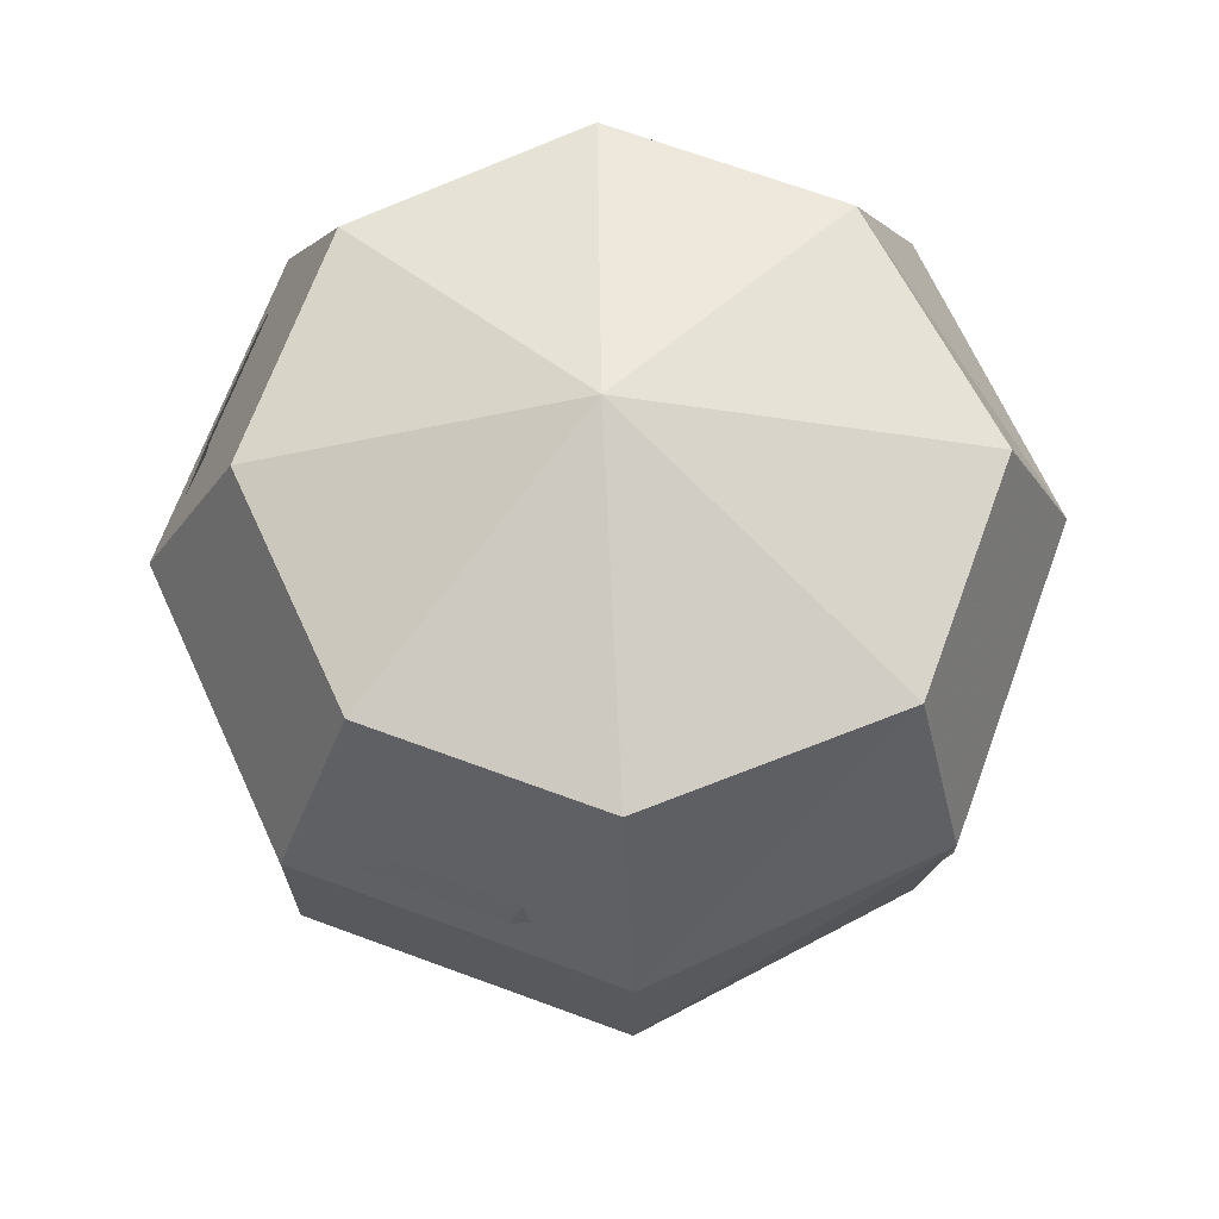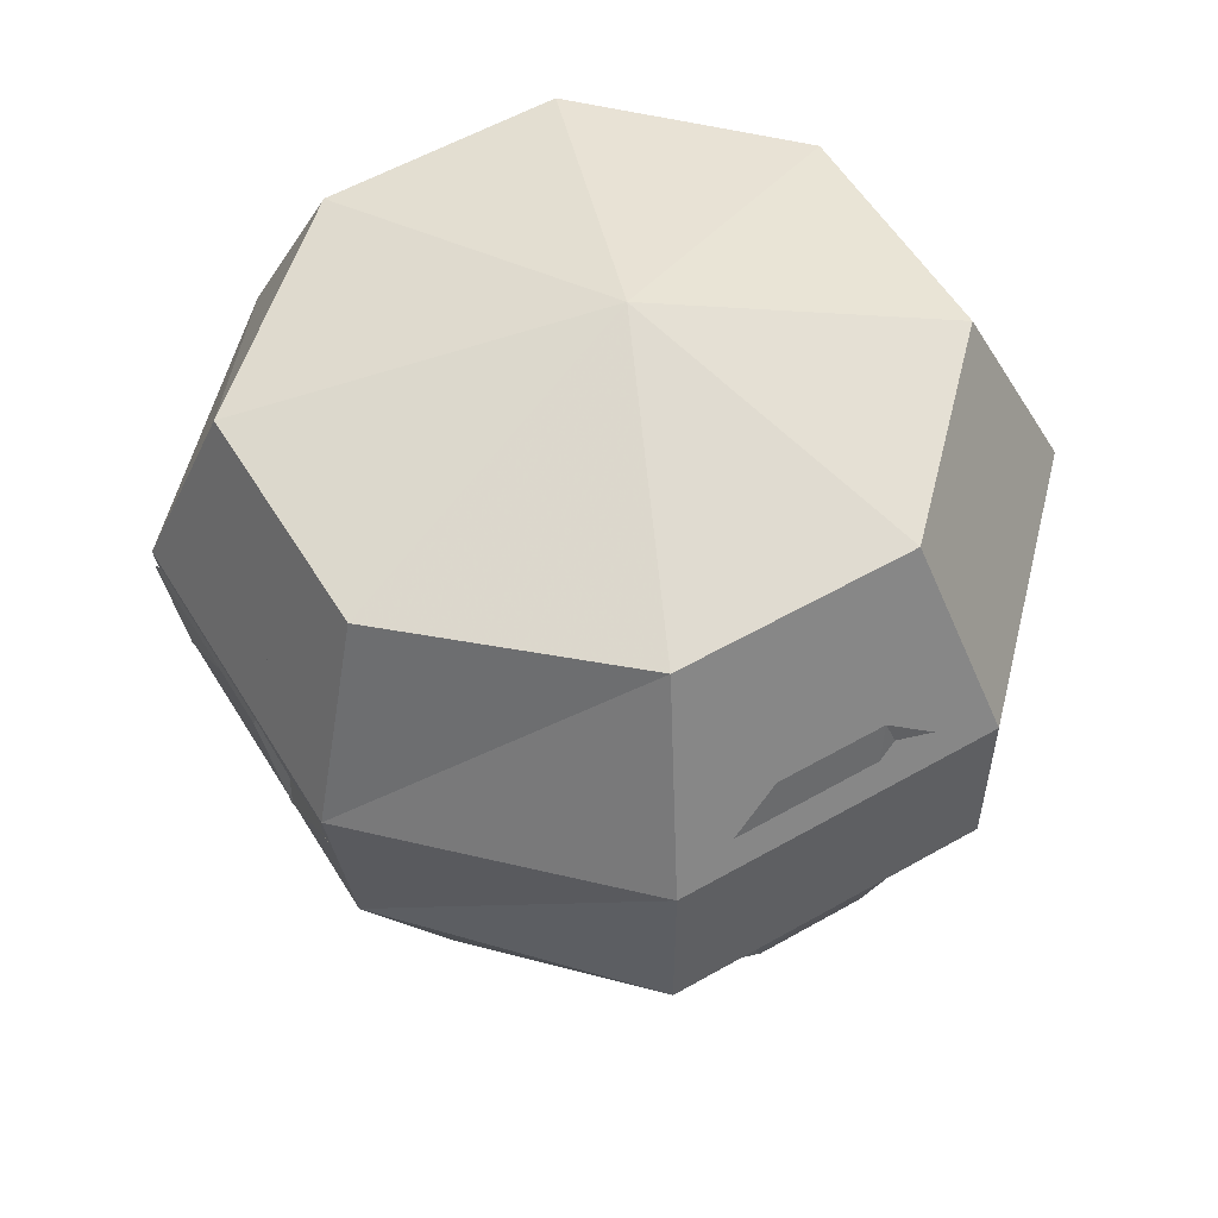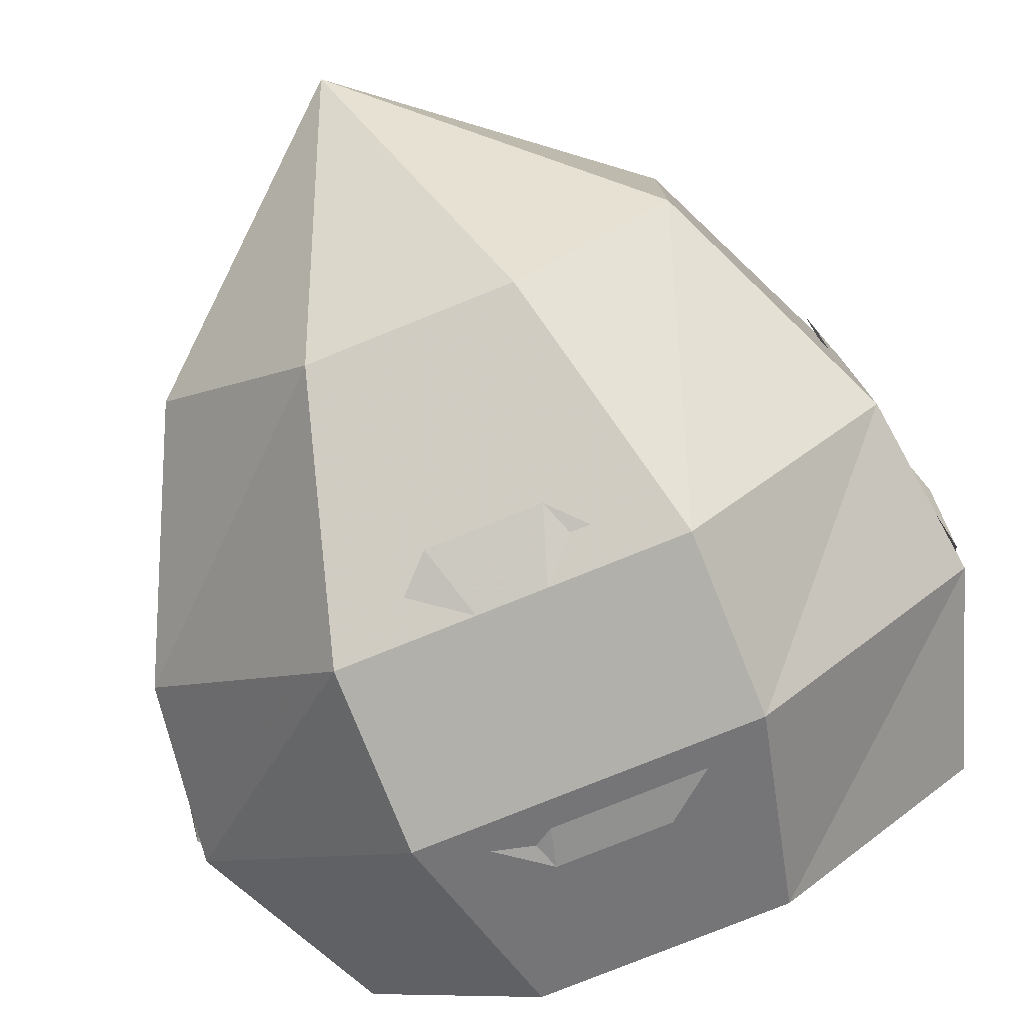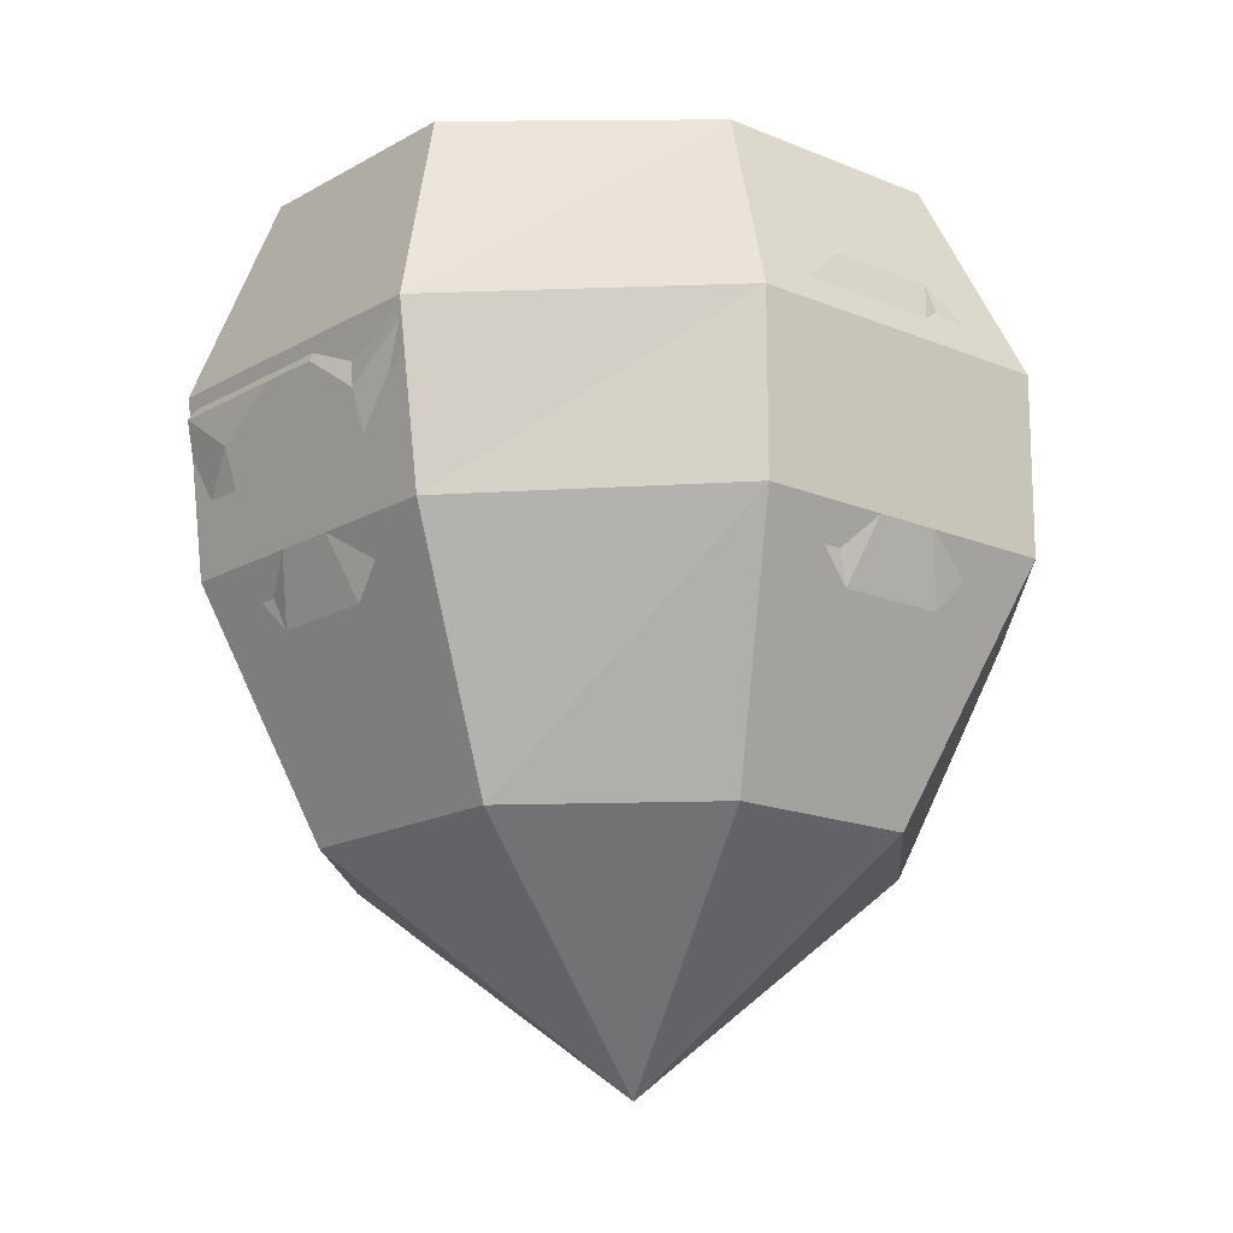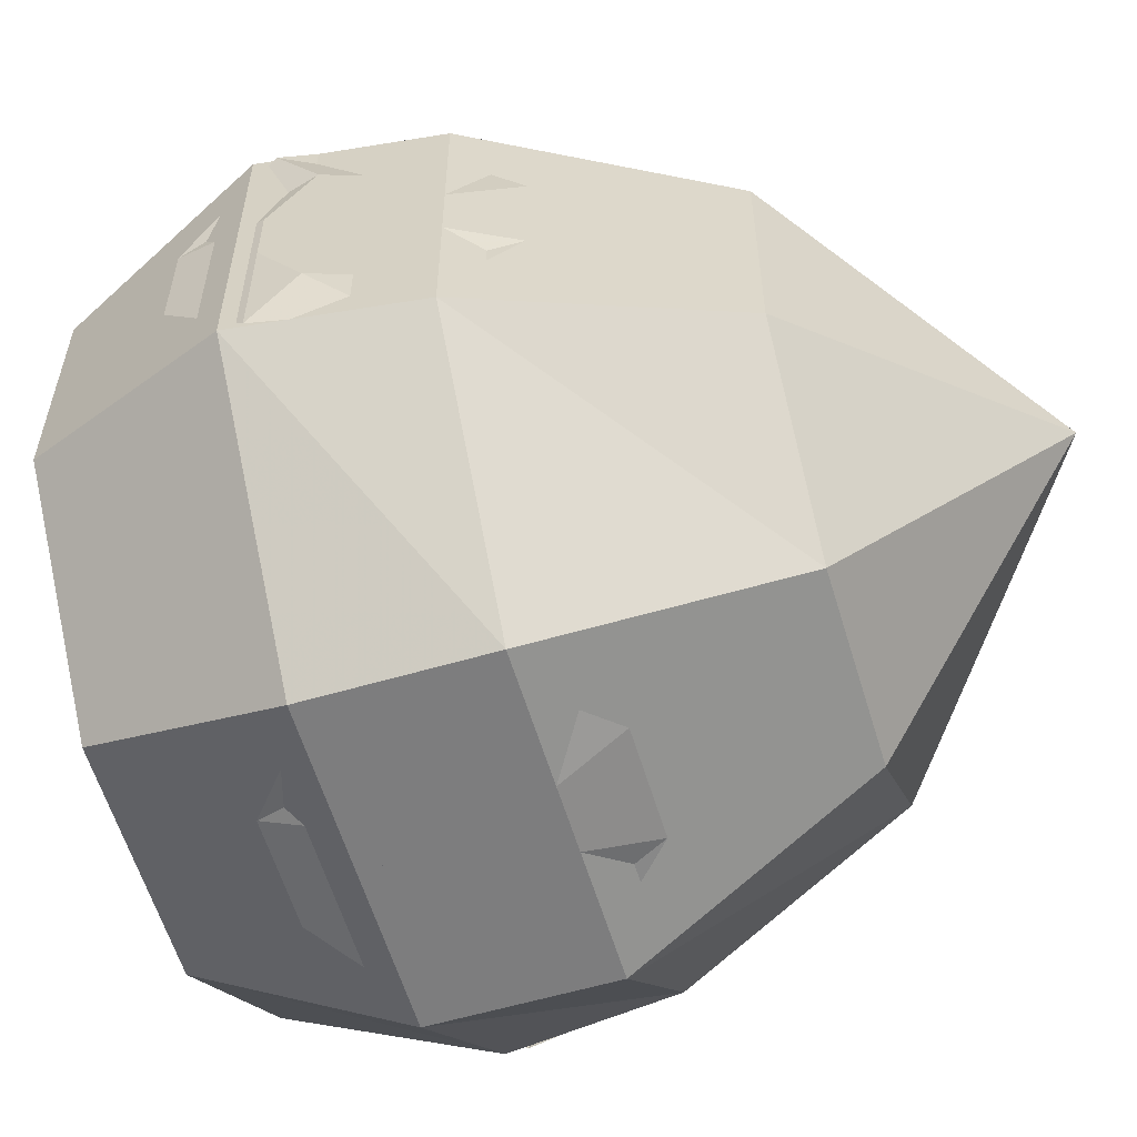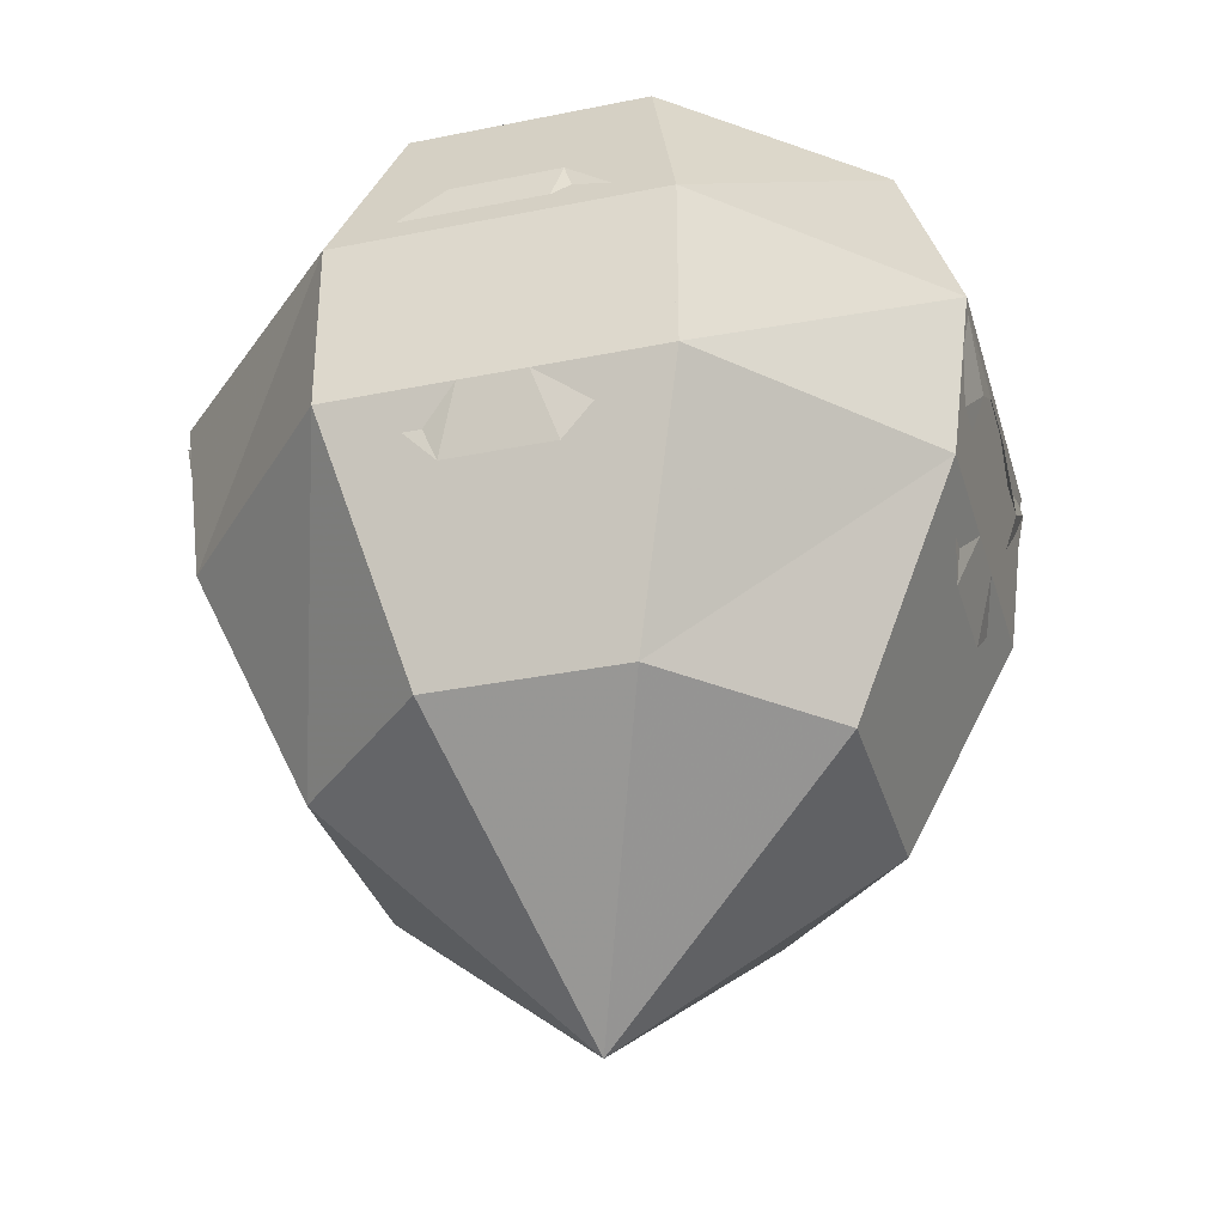
<metadata>
{"format":"obj","ext":"obj","renderer":"f3d","projection":"perspective","resolution":1024,"background":"white","views":[{"elev":69.3,"azim":20.2,"up":"+Y"},{"elev":55.8,"azim":149.0,"up":"+Y"},{"elev":-78.5,"azim":21.9,"up":"+Z"},{"elev":-16.3,"azim":139.3,"up":"+Y"},{"elev":-59.2,"azim":-73.3,"up":"+Z"},{"elev":-33.5,"azim":15.5,"up":"+Y"}]}
</metadata>
<code>
v -0.03125 -0.25 0.1016
v -0.08594 -0.25 0.04688
v 0 -0.3281 0
v 0.03906 -0.25 0.1016
v 0.0625 -0.1641 0.1406
v -0.05469 -0.1641 0.1406
v -0.125 -0.1641 0.0625
v -0.08594 -0.25 -0.03906
v -0.03125 -0.25 -0.09375
v 0.03906 -0.25 -0.09375
v 0.09375 -0.25 -0.03906
v 0.09375 -0.25 0.04688
v 0.1328 -0.1641 0.0625
v 0.1406 -0.1016 0.0625
v 0.0625 -0.1016 0.1406
v -0.05469 -0.1016 0.1406
v -0.1328 -0.1016 0.0625
v -0.125 -0.1641 -0.05469
v -0.05469 -0.1641 -0.1328
v 0.0625 -0.1641 -0.1328
v 0.1328 -0.1641 -0.05469
v 0.1406 -0.1016 -0.05469
v 0.1172 -0.03125 -0.03906
v 0.1172 -0.03125 0.04688
v 0.04688 -0.03125 0.1094
v -0.03906 -0.03125 0.1094
v -0.1016 -0.03125 0.04688
v -0.1328 -0.1016 -0.05469
v -0.05469 -0.1016 -0.1328
v 0.0625 -0.1016 -0.1328
v 0.04688 -0.03125 -0.1016
v 0 0 0
v -0.1016 -0.03125 -0.03906
v -0.03906 -0.03125 -0.1016
v -0.007812 -0.1094 0.1406
v 0.01562 -0.1094 0.1406
v 0.02344 -0.07812 0.1328
v -0.01562 -0.07812 0.1328
v -0.05469 -0.1094 0.1406
v -0.03125 -0.125 0.1406
v -0.05469 -0.1484 0.1406
v -0.03125 -0.1484 0.1406
v -0.01562 -0.1875 0.1328
v -0.007812 -0.1641 0.1406
v 0.02344 -0.1875 0.1328
v 0.01562 -0.1641 0.1406
v 0.0625 -0.1484 0.1406
v 0.03906 -0.1484 0.1406
v 0.0625 -0.1094 0.1406
v 0.03906 -0.125 0.1406
v -0.01562 -0.07812 -0.125
v 0.02344 -0.07812 -0.125
v 0.01562 -0.1094 -0.1328
v -0.007812 -0.1094 -0.1328
v -0.03125 -0.125 -0.1328
v -0.05469 -0.1094 -0.1328
v -0.03125 -0.1484 -0.1328
v -0.05469 -0.1484 -0.1328
v -0.007812 -0.1641 -0.1328
v -0.01562 -0.1875 -0.125
v 0.01562 -0.1641 -0.1328
v 0.02344 -0.1875 -0.125
v 0.03906 -0.1484 -0.1328
v 0.0625 -0.1484 -0.1328
v 0.03906 -0.125 -0.1328
v 0.0625 -0.1094 -0.1328
v -0.1328 -0.1094 -0.007812
v -0.1328 -0.1094 0.01562
v -0.125 -0.07812 0.02344
v -0.125 -0.07812 -0.01562
v -0.1328 -0.1094 -0.05469
v -0.1328 -0.125 -0.03125
v -0.125 -0.1484 -0.05469
v -0.125 -0.1484 -0.03125
v -0.1172 -0.1875 -0.01562
v -0.125 -0.1641 -0.007812
v -0.1172 -0.1875 0.02344
v -0.125 -0.1641 0.01562
v -0.125 -0.1484 0.0625
v -0.125 -0.1484 0.03906
v -0.1328 -0.1094 0.0625
v -0.1328 -0.125 0.03906
v 0.1328 -0.07812 -0.01562
v 0.1328 -0.07812 0.02344
v 0.1406 -0.1094 0.01562
v 0.1406 -0.1094 -0.007812
v 0.1406 -0.125 -0.03125
v 0.1406 -0.1094 -0.05469
v 0.1328 -0.1484 -0.03125
v 0.1328 -0.1484 -0.05469
v 0.1328 -0.1641 -0.007812
v 0.125 -0.1875 -0.01562
v 0.1328 -0.1641 0.01562
v 0.125 -0.1875 0.02344
v 0.1328 -0.1484 0.03906
v 0.1328 -0.1484 0.0625
v 0.1406 -0.125 0.03906
v 0.1406 -0.1094 0.0625
f 1 2 3
f 1 3 4
f 1 4 5
f 1 5 6
f 1 6 2
f 2 6 7
f 2 7 8
f 2 8 3
f 3 8 9
f 3 9 10
f 3 10 11
f 3 11 12
f 3 12 4
f 4 12 13
f 4 13 5
f 5 13 14
f 5 14 15
f 5 15 6
f 6 15 16
f 6 16 7
f 7 16 17
f 7 17 18
f 7 18 8
f 8 18 9
f 9 18 19
f 9 19 10
f 10 19 20
f 10 20 11
f 11 20 21
f 11 21 12
f 12 21 13
f 13 21 22
f 13 22 14
f 17 28 18
f 18 28 19
f 19 28 29
f 19 29 20
f 20 29 30
f 20 30 21
f 21 30 22
f 14 22 23
f 14 23 24
f 14 24 15
f 15 24 25
f 15 25 16
f 16 25 26
f 16 26 17
f 17 26 27
f 17 27 28
f 22 30 31
f 22 31 23
f 27 33 28
f 28 33 29
f 29 33 34
f 29 34 30
f 30 34 31
f 23 31 32
f 23 32 24
f 24 32 25
f 25 32 26
f 26 32 27
f 27 32 33
f 31 34 32
f 32 34 33
f 35 36 37
f 35 37 38
f 35 38 39
f 35 39 40
f 40 39 41
f 40 41 42
f 42 41 43
f 42 43 44
f 44 43 45
f 44 45 46
f 46 45 47
f 46 47 48
f 48 47 49
f 48 49 50
f 50 49 37
f 50 37 36
f 51 52 53
f 51 53 54
f 51 54 55
f 51 55 56
f 56 55 57
f 56 57 58
f 58 57 59
f 58 59 60
f 60 59 61
f 60 61 62
f 62 61 63
f 62 63 64
f 64 63 65
f 64 65 66
f 66 65 53
f 66 53 52
f 67 68 69
f 67 69 70
f 67 70 71
f 67 71 72
f 72 71 73
f 72 73 74
f 74 73 75
f 74 75 76
f 76 75 77
f 76 77 78
f 78 77 79
f 78 79 80
f 80 79 81
f 80 81 82
f 82 81 69
f 82 69 68
f 83 84 85
f 83 85 86
f 83 86 87
f 83 87 88
f 88 87 89
f 88 89 90
f 90 89 91
f 90 91 92
f 92 91 93
f 92 93 94
f 94 93 95
f 94 95 96
f 96 95 97
f 96 97 98
f 98 97 85
f 98 85 84

</code>
